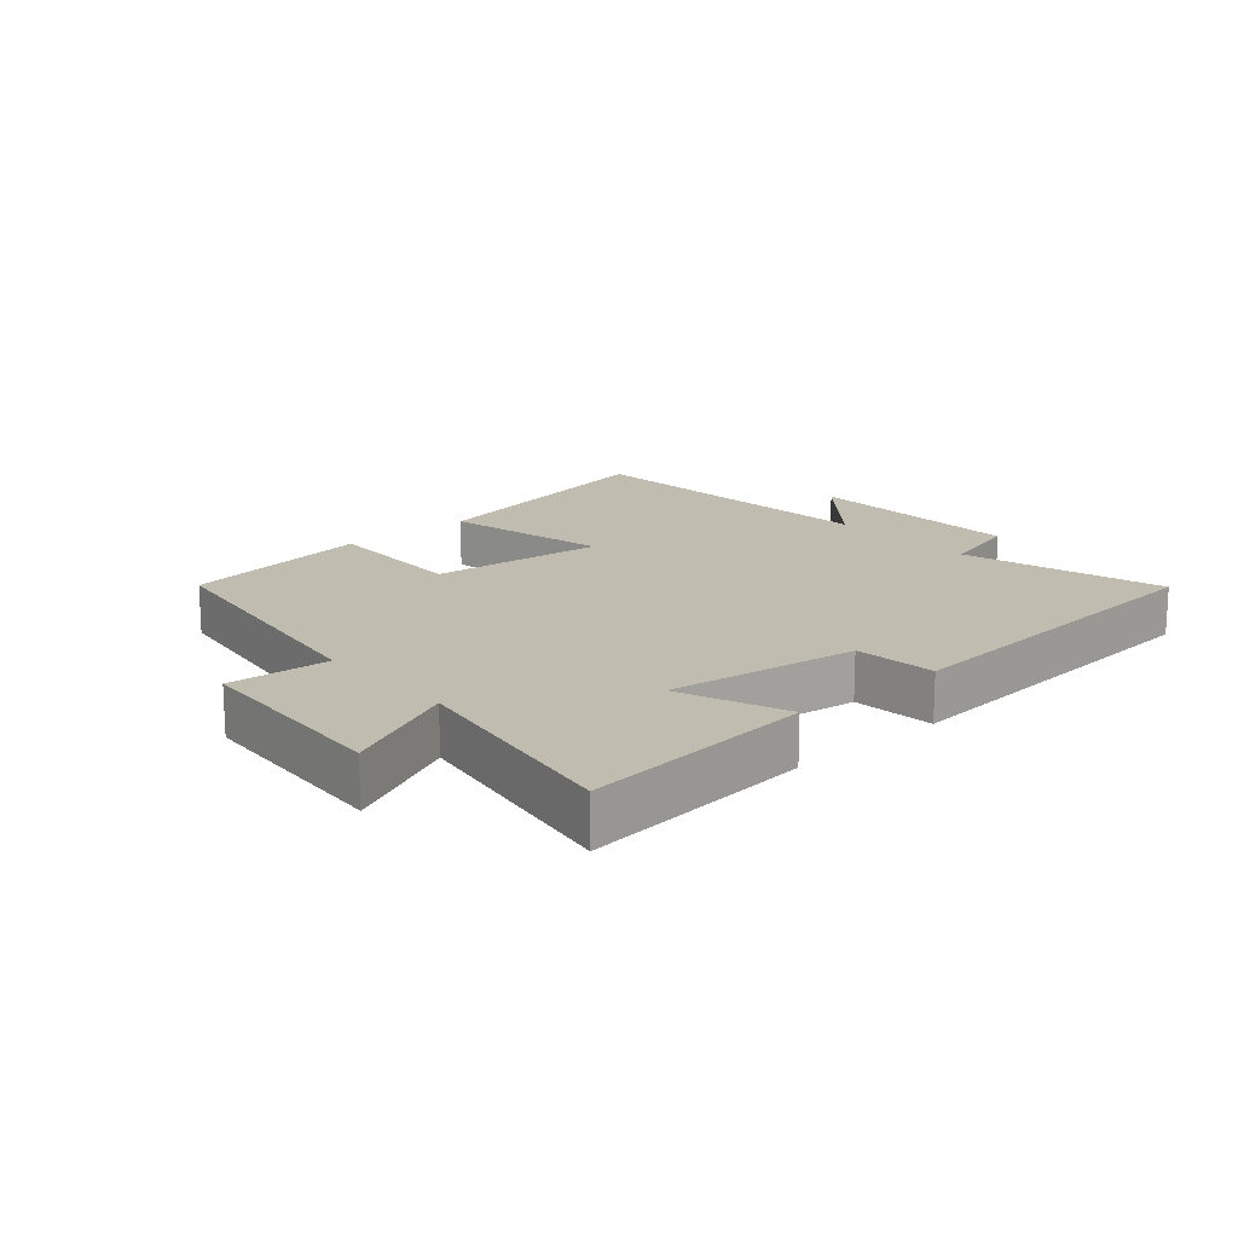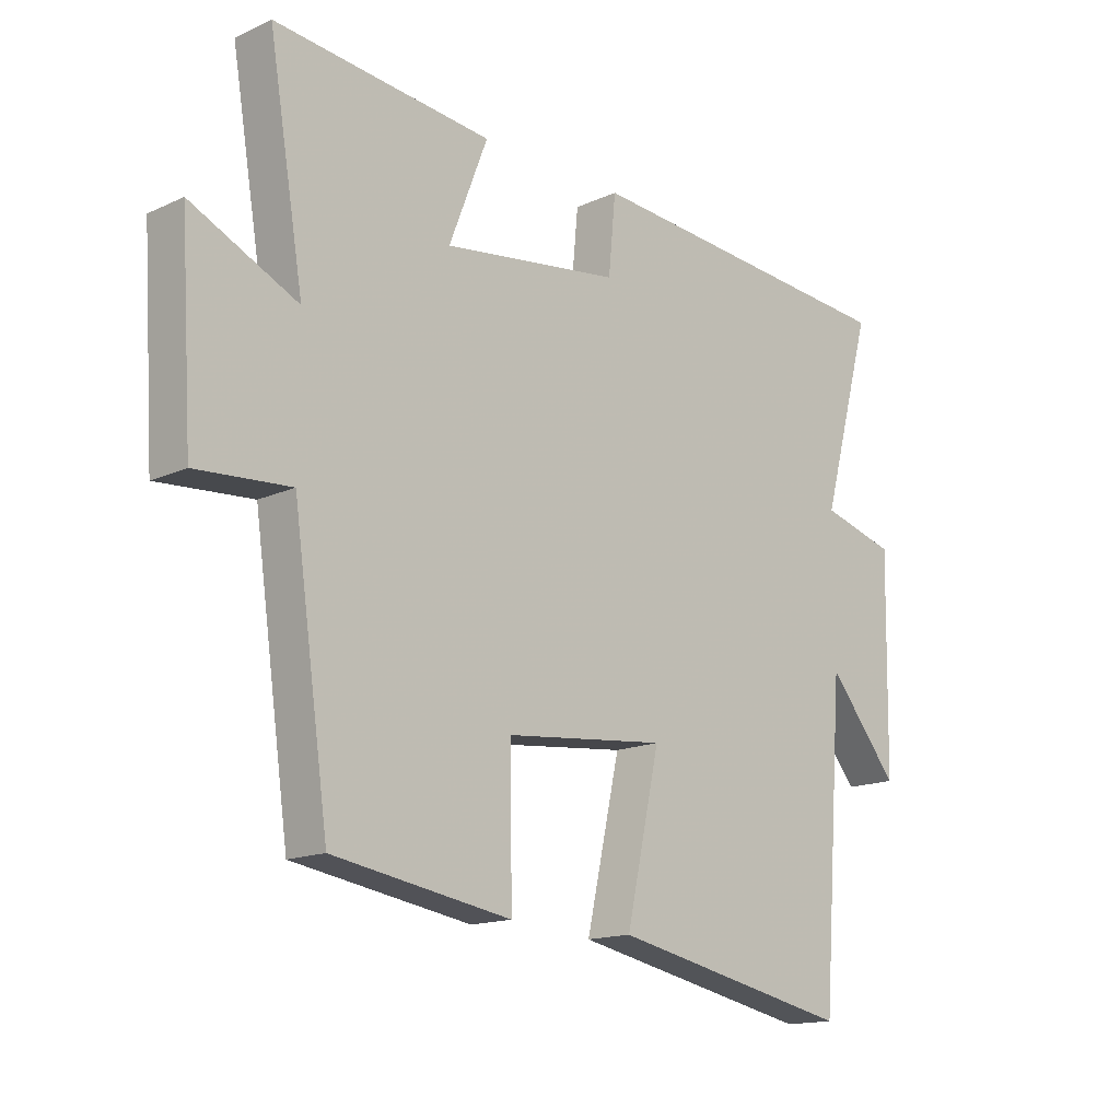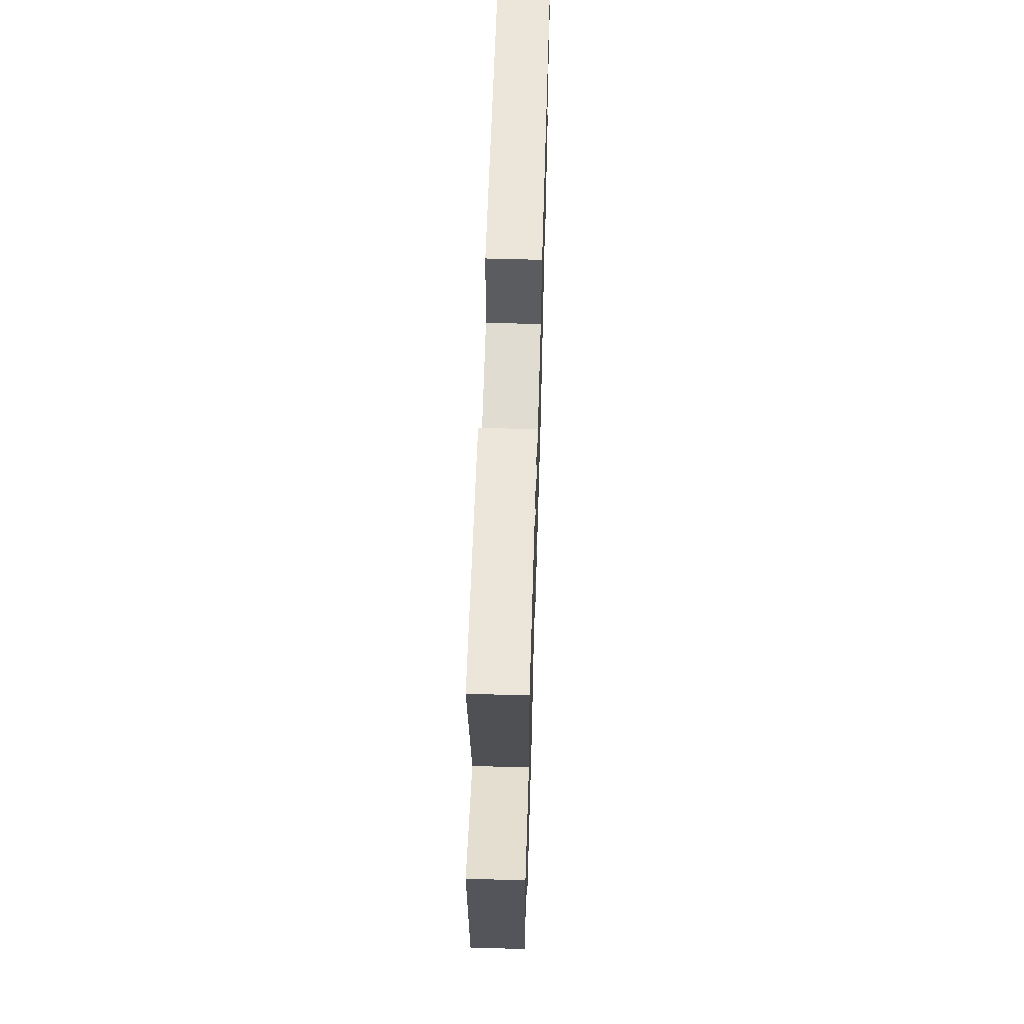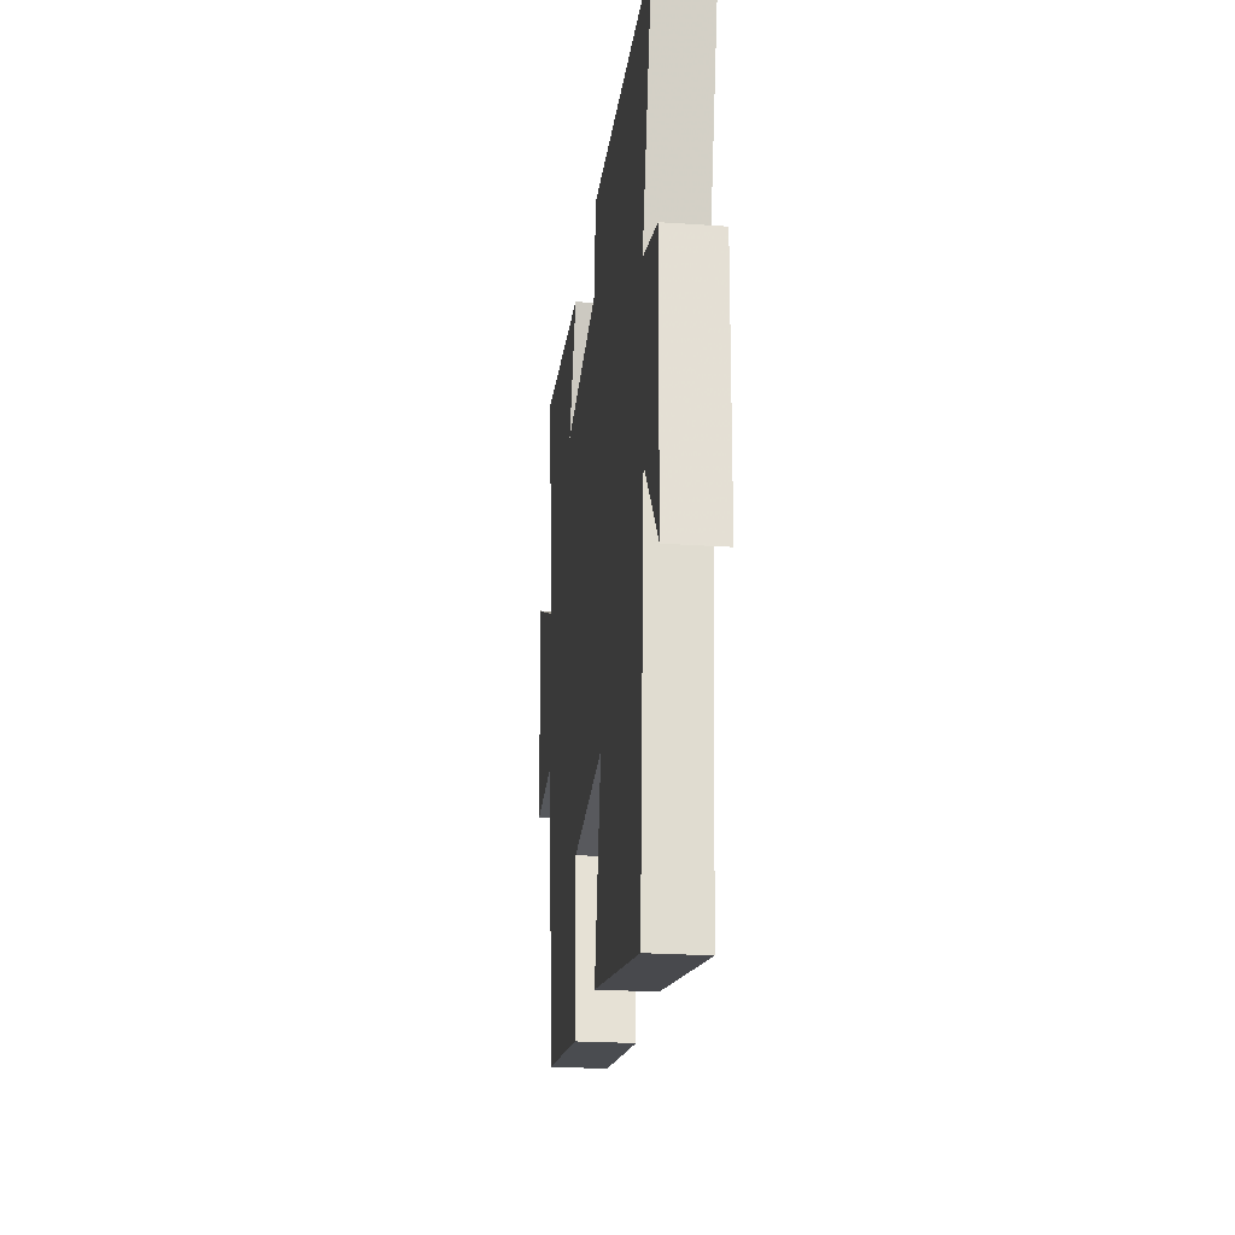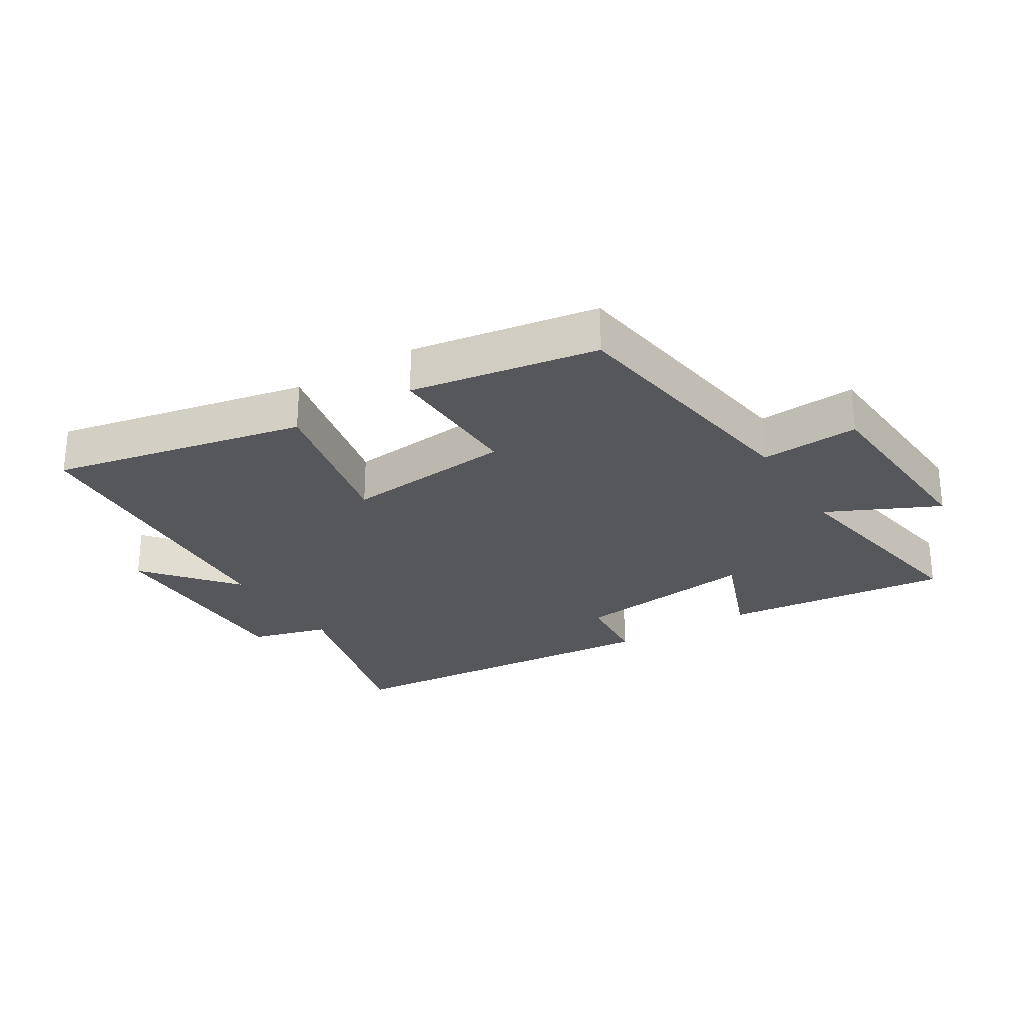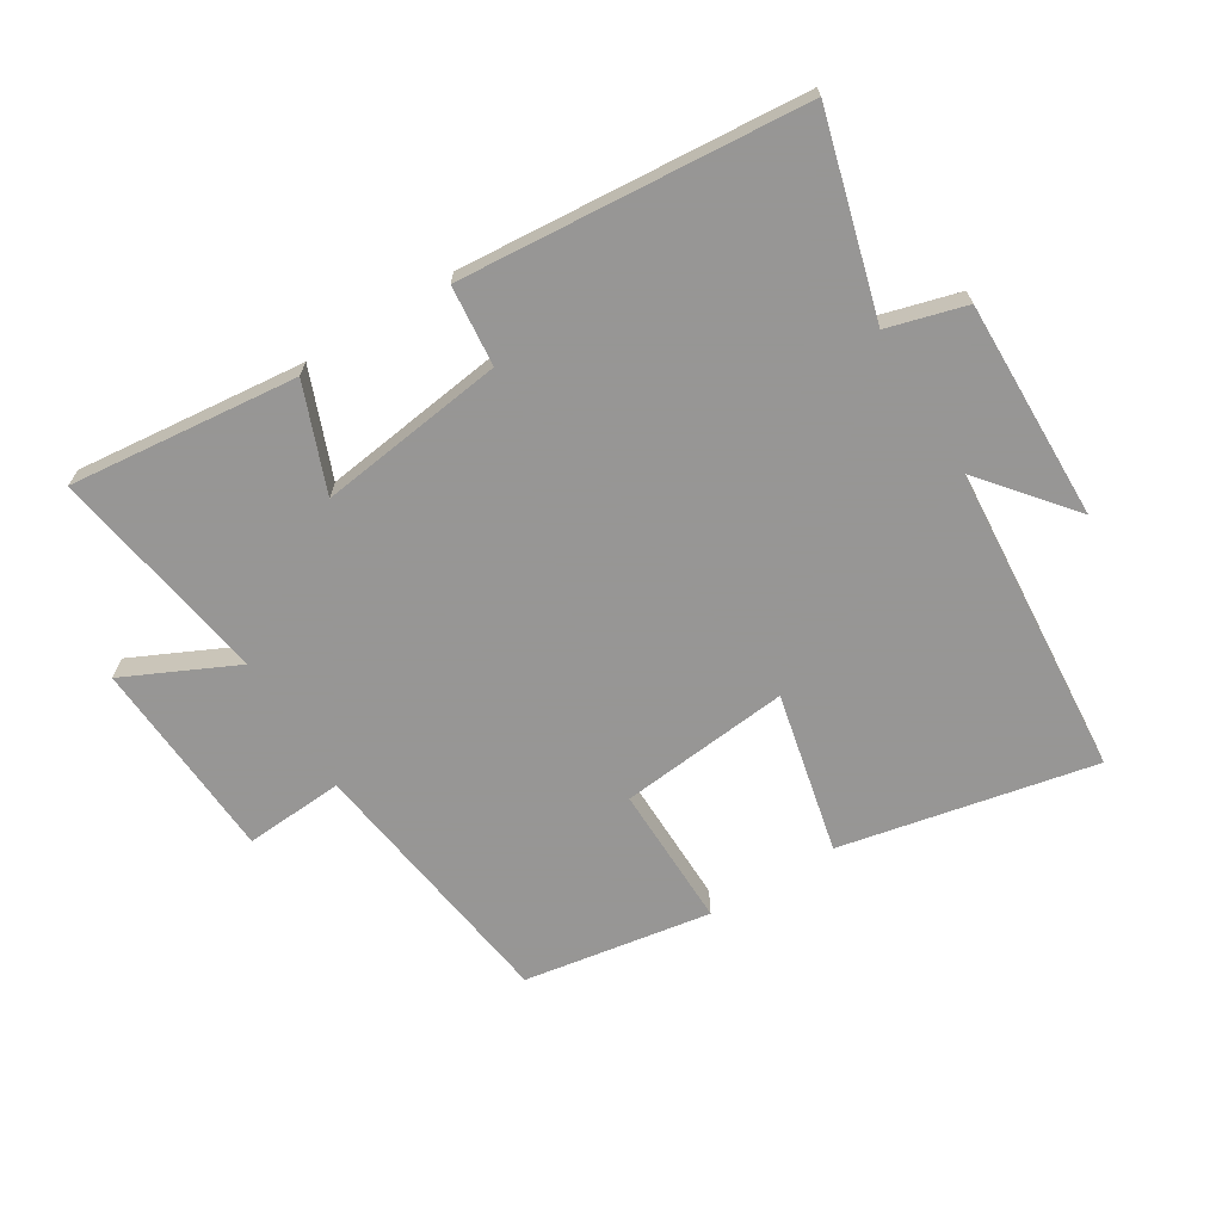
<metadata>
{"format":"obj","ext":"obj","renderer":"f3d","projection":"perspective","resolution":1024,"background":"white","views":[{"elev":16.6,"azim":-41.2,"up":"+Y"},{"elev":-15.2,"azim":-45.9,"up":"+Z"},{"elev":61.5,"azim":-88.3,"up":"+Z"},{"elev":-23.9,"azim":83.4,"up":"+Z"},{"elev":-26.6,"azim":-148.2,"up":"+Y"},{"elev":-67.8,"azim":31.5,"up":"+Y"}]}
</metadata>
<code>
v 0.463 0.07 -0.582
v 0.062 0.07 -0.5
v 0.118 0.07 -0.247
v -0.15 0.07 -0.275
v -0.146 0.07 -0.5
v -0.441 0.07 -0.452
v -0.5 0.07 -0.035
v -0.656 0.07 -0.046
v -0.676 0.07 0.272
v -0.5 0.07 0.189
v -0.558 0.07 0.537
v -0.198 0.07 0.5
v -0.262 0.07 0.334
v 0.032 0.07 0.374
v 0.044 0.07 0.5
v 0.585 0.07 0.458
v 0.5 0.07 0.148
v 0.623 0.07 0.114
v 0.617 0.07 -0.232
v 0.5 0.07 -0.09
v 0.463 0 -0.582
v 0.062 0 -0.5
v 0.118 0 -0.247
v -0.15 0 -0.275
v -0.146 0 -0.5
v -0.441 0 -0.452
v -0.5 0 -0.035
v -0.656 0 -0.046
v -0.676 0 0.272
v -0.5 0 0.189
v -0.558 0 0.537
v -0.198 0 0.5
v -0.262 0 0.334
v 0.032 0 0.374
v 0.044 0 0.5
v 0.585 0 0.458
v 0.5 0 0.148
v 0.623 0 0.114
v 0.617 0 -0.232
v 0.5 0 -0.09
f 17 18 19 20
f 1 2 3
f 20 1 3
f 17 20 3
f 16 17 3
f 15 16 3
f 14 15 3
f 13 14 3 4
f 10 11 12 13
f 5 6 7
f 4 5 7
f 13 4 7
f 10 13 7
f 7 8 9 10
f 40 39 38 37
f 23 22 21
f 23 21 40
f 23 40 37
f 23 37 36
f 23 36 35
f 23 35 34
f 24 23 34 33
f 33 32 31 30
f 27 26 25
f 27 25 24
f 27 24 33
f 27 33 30
f 30 29 28 27
f 1 21 22 2
f 2 22 23 3
f 3 23 24 4
f 4 24 25 5
f 5 25 26 6
f 6 26 27 7
f 7 27 28 8
f 8 28 29 9
f 9 29 30 10
f 10 30 31 11
f 11 31 32 12
f 12 32 33 13
f 13 33 34 14
f 14 34 35 15
f 15 35 36 16
f 16 36 37 17
f 17 37 38 18
f 18 38 39 19
f 19 39 40 20
f 20 40 21 1

</code>
